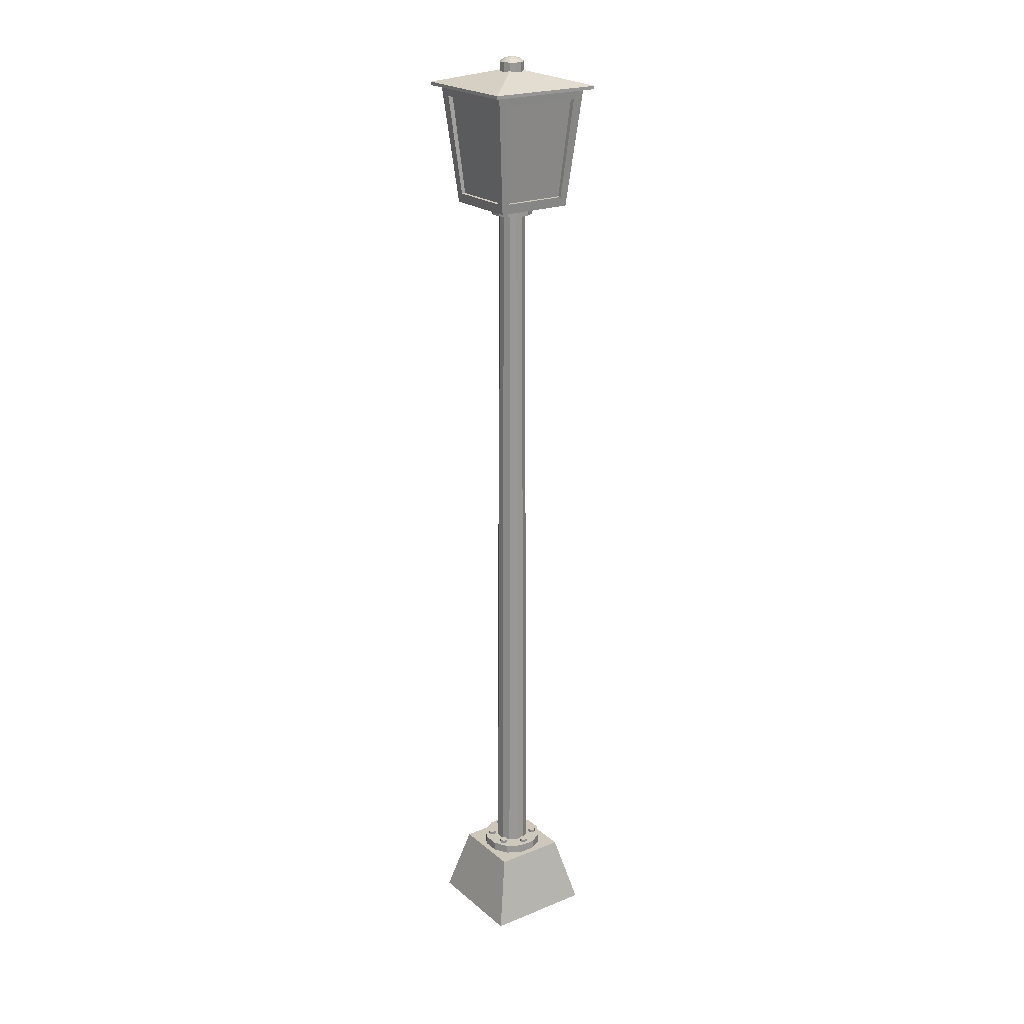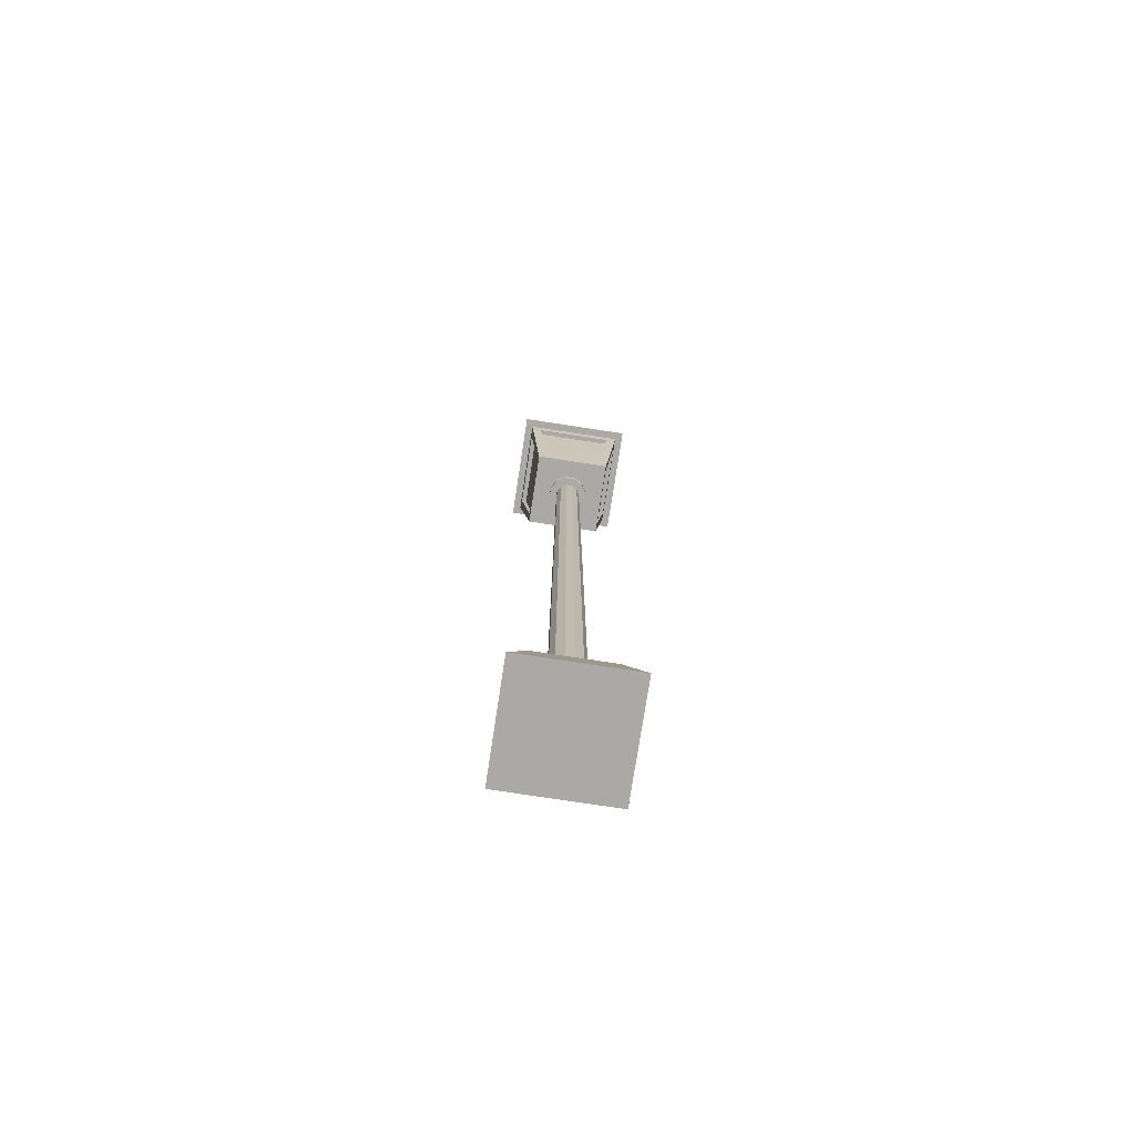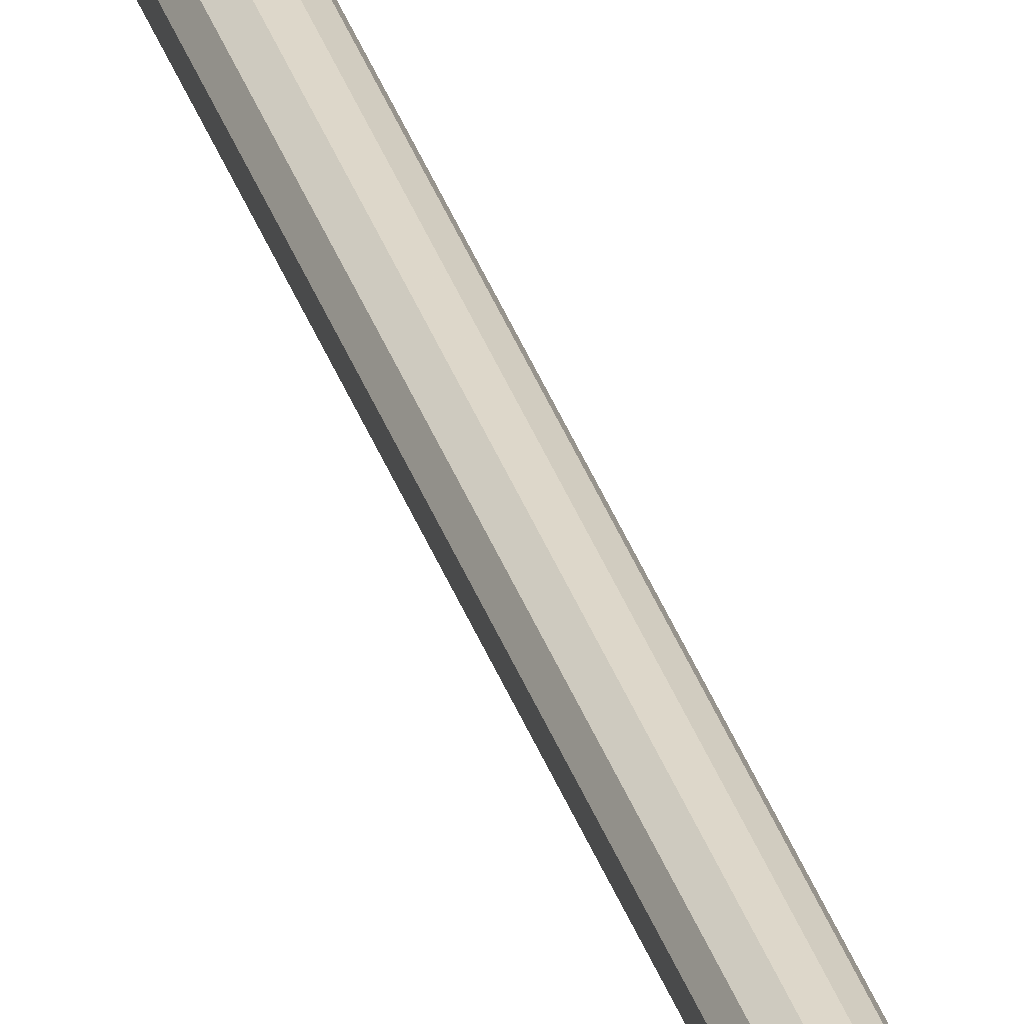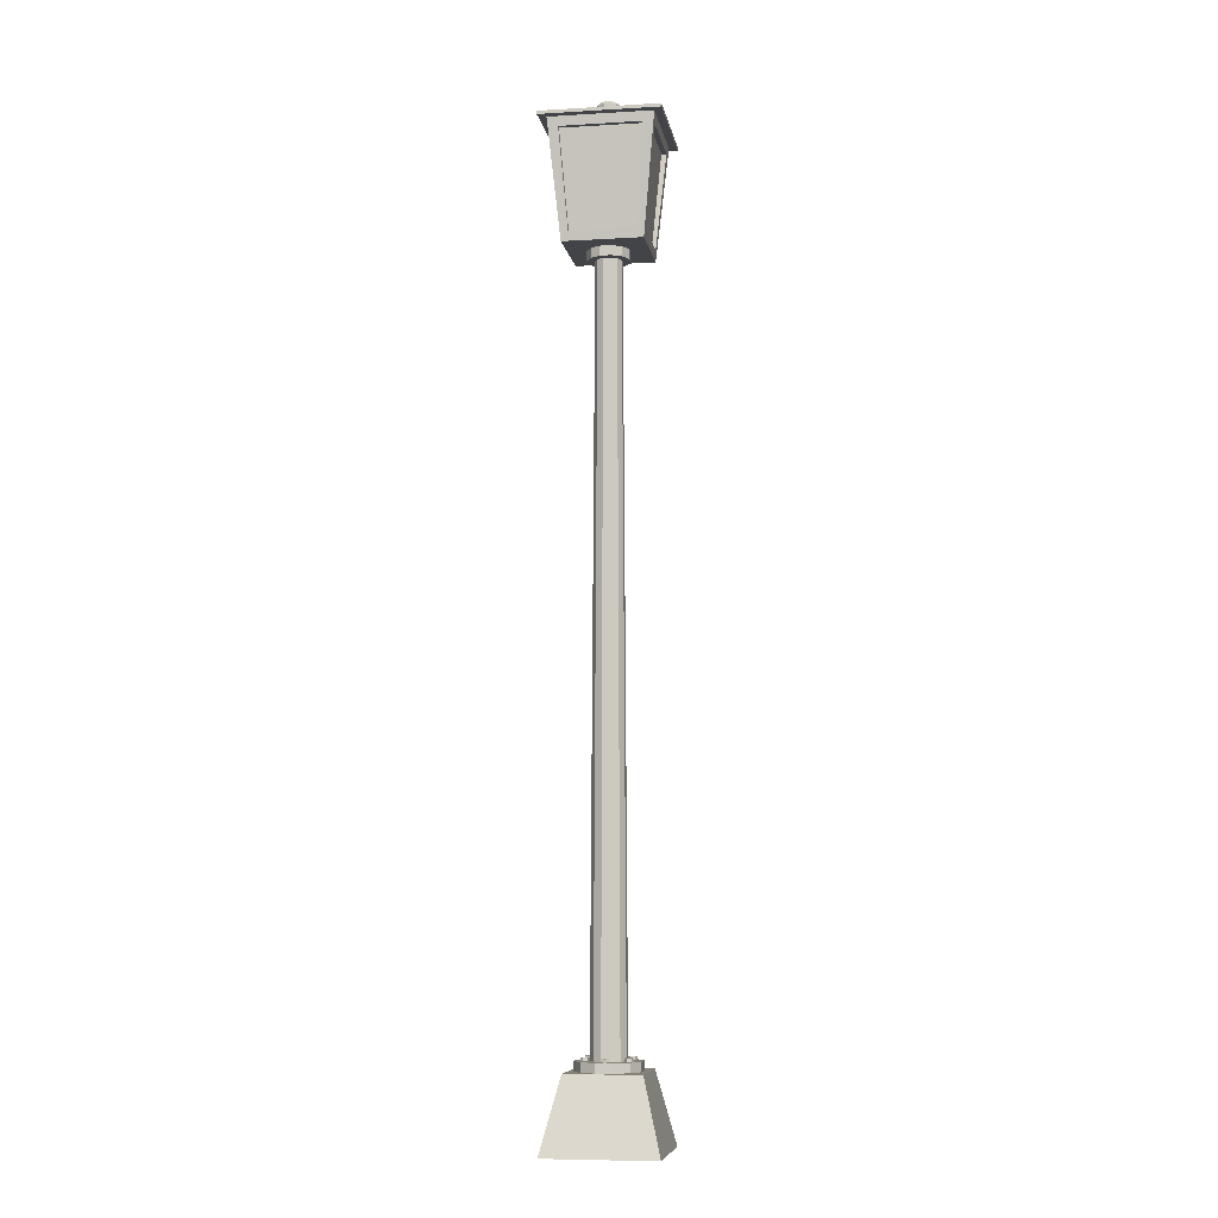
<metadata>
{"format":"obj","ext":"obj","renderer":"f3d","projection":"perspective","resolution":1024,"background":"white","views":[{"elev":22.0,"azim":-35.2,"up":"+Y"},{"elev":-75.5,"azim":-98.7,"up":"+Y"},{"elev":30.6,"azim":164.7,"up":"+Z"},{"elev":-7.9,"azim":-170.7,"up":"+Y"}]}
</metadata>
<code>
o Light_post
v -1.04 19.38 -1.04
v -0.8 16.98 -0.8
v -0.8 16.98 0.8
v -1.04 19.38 1.04
v 1.04 19.38 -1.04
v 0.8 16.98 -0.8
v 0.8 16.98 0.8
v 1.04 19.38 1.04
v -1.021 19.19 -1.021
v -1.021 19.19 1.021
v 1.021 19.19 1.021
v 1.021 19.19 -1.021
v 0.8199 17.18 0.8199
v -0.8199 17.18 0.8199
v 0.8199 17.18 -0.8199
v -0.8199 17.18 -0.8199
v -0.832 19.38 -1.04
v -0.64 16.98 -0.8
v -0.6399 16.98 0.8
v -0.832 19.38 1.04
v -0.8166 19.19 1.021
v -0.8166 19.19 -1.021
v -0.6558 17.18 -0.8199
v -0.6558 17.18 0.8199
v 0.8187 19.19 1.021
v 0.6575 17.18 0.8199
v 0.6416 16.98 -0.8
v 0.6576 17.18 -0.8199
v 0.8187 19.19 -1.021
v 0.8341 19.38 1.04
v 0.8341 19.38 -1.04
v 0.6416 16.98 0.8
v -0.8 16.98 0.64
v -1.04 19.38 0.832
v 1.04 19.38 0.832
v 0.8 16.98 0.64
v 1.021 19.19 0.8166
v -1.021 19.19 0.8167
v -0.8199 17.18 0.6559
v 0.8199 17.18 0.6559
v -0.6399 16.98 0.64
v 0.6416 16.98 0.64
v 0.8 16.98 -0.6416
v 0.6416 16.98 -0.6416
v -0.64 16.98 -0.6416
v -1.04 19.38 -0.8341
v 0.8199 17.18 -0.6576
v -0.8 16.98 -0.6416
v -0.8199 17.18 -0.6576
v -1.021 19.19 -0.8187
v 1.021 19.19 -0.8187
v 1.04 19.38 -0.8341
v 0.8187 19.19 -0.9187
v 0.6576 17.18 -0.7379
v 0.6575 17.18 0.7379
v 0.8187 19.19 0.9187
v -0.6558 17.18 0.7379
v -0.6558 17.18 -0.7379
v -0.8166 19.19 -0.9187
v -0.8166 19.19 0.9187
v 0.9187 19.19 -0.8187
v -0.9187 19.19 -0.8187
v -0.7379 17.18 -0.6576
v 0.7379 17.18 -0.6576
v 0.7379 17.18 0.6559
v -0.7379 17.18 0.6559
v -0.9187 19.19 0.8167
v 0.9187 19.19 0.8166
v 1.2 19.38 -1.2
v 1.2 19.38 1.2
v -1.2 19.38 1.2
v -1.2 19.38 -1.2
v -1.2 19.45 -1.2
v -1.2 19.45 1.2
v 1.2 19.45 1.2
v 1.2 19.45 -1.2
v 0 19.78 -0
v 1.113 0 -1.113
v 1.113 0 1.113
v -1.113 0 1.113
v -1.113 0 -1.113
v 0.7464 1.451 -0.7464
v 0.7464 1.451 0.7464
v -0.7464 1.451 0.7464
v -0.7464 1.451 -0.7464
v -0.3556 1.644 -0.1713
v -0.4428 1.644 -0.1557
v -0.4999 1.644 -0.2233
v -0.4699 1.644 -0.3066
v -0.3828 1.644 -0.3223
v -0.3256 1.644 -0.2547
v -0.3556 1.708 -0.1713
v -0.4428 1.708 -0.1557
v -0.4999 1.708 -0.2233
v -0.4699 1.708 -0.3066
v -0.3828 1.708 -0.3223
v -0.3256 1.708 -0.2547
v 0.4325 1.644 0.3214
v 0.347 1.644 0.2984
v 0.3241 1.644 0.2129
v 0.3867 1.644 0.1503
v 0.4722 1.644 0.1732
v 0.4951 1.644 0.2587
v 0.4325 1.708 0.3214
v 0.347 1.708 0.2984
v 0.3241 1.708 0.2129
v 0.3867 1.708 0.1503
v 0.4722 1.708 0.1732
v 0.4951 1.708 0.2587
v -0.3256 1.644 0.2213
v -0.3556 1.644 0.3046
v -0.4428 1.644 0.3202
v -0.4999 1.644 0.2526
v -0.4699 1.644 0.1693
v -0.3828 1.644 0.1536
v -0.3256 1.708 0.2213
v -0.3556 1.708 0.3046
v -0.4428 1.708 0.3202
v -0.4999 1.708 0.2526
v -0.4699 1.708 0.1693
v -0.3828 1.708 0.1536
v 0.4773 1.644 -0.1808
v 0.3941 1.644 -0.1507
v 0.3263 1.644 -0.2077
v 0.3419 1.644 -0.2949
v 0.4252 1.644 -0.325
v 0.4929 1.644 -0.268
v 0.4773 1.708 -0.1808
v 0.3941 1.708 -0.1507
v 0.3263 1.708 -0.2077
v 0.3419 1.708 -0.2949
v 0.4252 1.708 -0.325
v 0.4929 1.708 -0.268
v 0.02938 1.644 0.3916
v 0.08653 1.644 0.4592
v 0.05652 1.644 0.5425
v -0.03064 1.644 0.5582
v -0.08778 1.644 0.4906
v -0.05777 1.644 0.4073
v 0.02938 1.708 0.3916
v 0.08653 1.708 0.4592
v 0.05652 1.708 0.5425
v -0.03064 1.708 0.5582
v -0.08778 1.708 0.4906
v -0.05777 1.708 0.4073
v 0.06199 1.644 -0.5373
v 0.08491 1.644 -0.4518
v 0.02229 1.644 -0.3892
v -0.06324 1.644 -0.4121
v -0.08616 1.644 -0.4976
v -0.02354 1.644 -0.5603
v 0.06199 1.708 -0.5373
v 0.08491 1.708 -0.4518
v 0.02229 1.708 -0.3892
v -0.06324 1.708 -0.4121
v -0.08616 1.708 -0.4976
v -0.02354 1.708 -0.5603
v 0.4591 1.457 -0.4592
v 0.6269 1.457 -0.1684
v 0.6269 1.457 0.1674
v 0.4591 1.457 0.4581
v -0.1674 1.457 0.626
v -0.4582 1.457 0.4581
v -0.6261 1.457 0.1674
v -0.4582 1.457 -0.4592
v -0.1674 1.457 -0.627
v 0.4591 1.641 -0.4592
v 0.1683 1.641 0.626
v -0.4582 1.641 0.4581
v -0.4582 1.641 -0.4592
v 0.3447 1.641 -0.09276
v 0.3447 1.641 0.09172
v 0.2524 1.641 0.2515
v -0.09181 1.641 0.3437
v -0.3438 1.641 0.09172
v -0.3438 1.641 -0.09276
v -0.2516 1.641 -0.2525
v 0.1683 1.641 -0.627
v -0.6261 1.641 -0.1684
v -0.1674 1.641 0.626
v 0.4591 1.641 0.4581
v 0.1683 1.457 -0.627
v -0.6261 1.457 -0.1684
v 0.1683 1.457 0.626
v 0.065 19.9 -0.2415
v -0.06414 19.9 -0.2415
v -0.176 19.9 -0.1769
v -0.2405 19.9 -0.06509
v -0.2405 19.9 0.06404
v -0.176 19.9 0.1759
v -0.06414 19.9 0.2404
v 0.065 19.9 0.2404
v 0.1768 19.9 0.1759
v 0.2414 19.9 0.06404
v 0.2414 19.9 -0.06509
v 0.1768 19.9 -0.1769
v 0.1782 19.58 -0.1783
v 0.06549 19.58 -0.2433
v -0.06462 19.58 -0.2433
v -0.1773 19.58 -0.1783
v -0.2424 19.58 -0.06558
v -0.2424 19.58 0.06453
v -0.1773 19.58 0.1772
v -0.06462 19.58 0.2423
v 0.06549 19.58 0.2423
v 0.1782 19.58 0.1772
v 0.2432 19.58 0.06453
v 0.2432 19.58 -0.06558
v 0.1897 16.78 -0.1898
v 0.06972 16.78 -0.2591
v -0.06886 16.78 -0.2591
v -0.1889 16.78 -0.1898
v -0.2582 16.78 -0.06981
v -0.2582 16.78 0.06877
v -0.1889 16.78 0.1888
v -0.06886 16.78 0.2581
v 0.06972 16.78 0.2581
v 0.1897 16.78 0.1888
v 0.259 16.78 0.06877
v 0.259 16.78 -0.06981
v -0.1674 1.641 -0.627
v 0.09267 1.641 -0.3448
v -0.09181 1.641 -0.3448
v -0.2516 1.641 0.2515
v 0.09267 1.641 0.3437
v 0.2524 1.641 -0.2525
v -0.6261 1.641 0.1674
v 0.6269 1.641 0.1673
v 0.6269 1.641 -0.1684
v -0.000627 1.708 -0.4747
v -0.02354 1.708 -0.5603
v -0.08616 1.708 -0.4976
v -0.06324 1.708 -0.4121
v 0.02229 1.708 -0.3892
v 0.08491 1.708 -0.4518
v 0.06199 1.708 -0.5373
v -0.000627 1.708 0.4749
v -0.05777 1.708 0.4073
v -0.08778 1.708 0.4906
v -0.03064 1.708 0.5582
v 0.05652 1.708 0.5425
v 0.08653 1.708 0.4592
v 0.02938 1.708 0.3916
v 0.4096 1.708 -0.2379
v 0.4929 1.708 -0.268
v 0.4252 1.708 -0.325
v 0.3419 1.708 -0.2949
v 0.3263 1.708 -0.2077
v 0.3941 1.708 -0.1507
v 0.4773 1.708 -0.1808
v -0.4128 1.708 0.2369
v -0.3828 1.708 0.1536
v -0.4699 1.708 0.1693
v -0.4999 1.708 0.2526
v -0.4428 1.708 0.3202
v -0.3556 1.708 0.3046
v -0.3256 1.708 0.2213
v 0.4096 1.708 0.2358
v 0.4951 1.708 0.2587
v 0.4722 1.708 0.1732
v 0.3867 1.708 0.1503
v 0.3241 1.708 0.2129
v 0.347 1.708 0.2984
v 0.4325 1.708 0.3214
v -0.4128 1.708 -0.239
v -0.3256 1.708 -0.2547
v -0.3828 1.708 -0.3223
v -0.4699 1.708 -0.3066
v -0.4999 1.708 -0.2233
v -0.4428 1.708 -0.1557
v -0.3556 1.708 -0.1713
v 0.6269 1.641 -0.1684
v 0.6269 1.641 0.1673
v -0.6261 1.641 0.1674
v 0.2524 1.641 -0.2525
v 0.09267 1.641 0.3437
v -0.2516 1.641 0.2515
v -0.09181 1.641 -0.3448
v 0.09267 1.641 -0.3448
v -0.1674 1.641 -0.627
v 0.4591 1.641 0.4581
v -0.1674 1.641 0.626
v -0.6261 1.641 -0.1684
v 0.1683 1.641 -0.627
v -0.2516 1.641 -0.2525
v -0.3438 1.641 -0.09276
v -0.3438 1.641 0.09172
v -0.09181 1.641 0.3437
v 0.2524 1.641 0.2515
v 0.3447 1.641 0.09172
v 0.3447 1.641 -0.09276
v -0.4582 1.641 -0.4592
v -0.4582 1.641 0.4581
v 0.1683 1.641 0.626
v 0.4591 1.641 -0.4592
v -0.000627 1.644 -0.4747
v -0.02354 1.644 -0.5603
v -0.08616 1.644 -0.4976
v -0.06324 1.644 -0.4121
v 0.02229 1.644 -0.3892
v 0.08491 1.644 -0.4518
v 0.06199 1.644 -0.5373
v -0.000627 1.644 0.4749
v -0.05777 1.644 0.4073
v -0.08778 1.644 0.4906
v -0.03064 1.644 0.5582
v 0.05652 1.644 0.5425
v 0.08653 1.644 0.4592
v 0.02938 1.644 0.3916
v 0.4096 1.644 -0.2379
v 0.4929 1.644 -0.268
v 0.4252 1.644 -0.325
v 0.3419 1.644 -0.2949
v 0.3263 1.644 -0.2077
v 0.3941 1.644 -0.1507
v 0.4773 1.644 -0.1808
v -0.4128 1.644 0.2369
v -0.3828 1.644 0.1536
v -0.4699 1.644 0.1693
v -0.4999 1.644 0.2526
v -0.4428 1.644 0.3202
v -0.3556 1.644 0.3046
v -0.3256 1.644 0.2213
v 0.4096 1.644 0.2358
v 0.4951 1.644 0.2587
v 0.4722 1.644 0.1732
v 0.3867 1.644 0.1503
v 0.3241 1.644 0.2129
v 0.347 1.644 0.2984
v 0.4325 1.644 0.3214
v -0.4128 1.644 -0.239
v -0.3256 1.644 -0.2547
v -0.3828 1.644 -0.3223
v -0.4699 1.644 -0.3066
v -0.4999 1.644 -0.2233
v -0.4428 1.644 -0.1557
v -0.3556 1.644 -0.1713
v 0.4142 16.78 -0.1114
v 0.4142 16.78 0.1103
v 0.3033 16.78 0.3024
v 0.1113 16.78 0.4132
v -0.1104 16.78 0.4132
v -0.3025 16.78 0.3024
v -0.4133 16.78 0.1103
v -0.4133 16.78 -0.1114
v -0.3025 16.78 -0.3034
v -0.1104 16.78 -0.4143
v 0.1113 16.78 -0.4143
v 0.3033 16.78 -0.3034
v 0.3033 16.98 -0.3034
v 0.1113 16.98 -0.4143
v -0.1104 16.98 -0.4143
v -0.3025 16.98 -0.3034
v -0.4133 16.98 -0.1114
v -0.4133 16.98 0.1103
v -0.3025 16.98 0.3024
v -0.1104 16.98 0.4132
v 0.1113 16.98 0.4132
v 0.3033 16.98 0.3024
v 0.4142 16.98 0.1103
v 0.4142 16.98 -0.1114
v 0.3033 16.78 -0.3034
v 0.1113 16.78 -0.4143
v -0.1104 16.78 -0.4143
v -0.3025 16.78 -0.3034
v -0.4133 16.78 -0.1114
v -0.4133 16.78 0.1103
v -0.3025 16.78 0.3024
v -0.1104 16.78 0.4132
v 0.1113 16.78 0.4132
v 0.3033 16.78 0.3024
v 0.4142 16.78 0.1103
v 0.4142 16.78 -0.1114
v 0.259 16.78 -0.06981
v 0.259 16.78 0.06877
v 0.1897 16.78 0.1888
v 0.06972 16.78 0.2581
v -0.06886 16.78 0.2581
v -0.1889 16.78 0.1888
v -0.2582 16.78 0.06877
v -0.2582 16.78 -0.06981
v -0.1889 16.78 -0.1898
v -0.06886 16.78 -0.2591
v 0.06972 16.78 -0.2591
v 0.1897 16.78 -0.1898
v 0.1239 19.96 -0.124
v 0.1691 19.96 -0.04572
v 0.1691 19.96 0.04467
v 0.1239 19.96 0.123
v 0.04563 19.96 0.1682
v -0.04477 19.96 0.1682
v -0.123 19.96 0.123
v -0.1682 19.96 0.04467
v -0.1682 19.96 -0.04572
v -0.123 19.96 -0.124
v -0.04477 19.96 -0.1692
v 0.04563 19.96 -0.1692
v 0.000431 20.01 -0.000523
f 86 92 93 87
f 87 93 94 88
f 88 94 95 89
f 89 95 96 90
f 90 96 97 91
f 92 86 91 97
f 98 104 105 99
f 99 105 106 100
f 100 106 107 101
f 101 107 108 102
f 102 108 109 103
f 104 98 103 109
f 110 116 117 111
f 111 117 118 112
f 112 118 119 113
f 113 119 120 114
f 114 120 121 115
f 116 110 115 121
f 122 128 129 123
f 123 129 130 124
f 124 130 131 125
f 125 131 132 126
f 126 132 133 127
f 128 122 127 133
f 134 140 141 135
f 135 141 142 136
f 136 142 143 137
f 137 143 144 138
f 138 144 145 139
f 140 134 139 145
f 146 152 153 147
f 147 153 154 148
f 148 154 155 149
f 149 155 156 150
f 150 156 157 151
f 152 146 151 157
f 265 270 271
f 265 269 270
f 265 268 269
f 265 267 268
f 265 266 267
f 265 271 266
f 258 263 264
f 258 262 263
f 258 261 262
f 258 260 261
f 258 259 260
f 258 264 259
f 251 256 257
f 251 255 256
f 251 254 255
f 251 253 254
f 251 252 253
f 251 257 252
f 244 249 250
f 244 248 249
f 244 247 248
f 244 246 247
f 244 245 246
f 244 250 245
f 237 242 243
f 237 241 242
f 237 240 241
f 237 239 240
f 237 238 239
f 237 243 238
f 230 235 236
f 230 234 235
f 230 233 234
f 230 232 233
f 230 231 232
f 230 236 231
f 331 336 337
f 331 335 336
f 331 334 335
f 331 333 334
f 331 332 333
f 332 331 337
f 324 329 330
f 324 328 329
f 324 327 328
f 324 326 327
f 324 325 326
f 325 324 330
f 317 322 323
f 317 321 322
f 317 320 321
f 317 319 320
f 317 318 319
f 318 317 323
f 310 315 316
f 310 314 315
f 310 313 314
f 310 312 313
f 310 311 312
f 311 310 316
f 303 308 309
f 303 307 308
f 303 306 307
f 303 305 306
f 303 304 305
f 304 303 309
f 296 301 302
f 296 300 301
f 296 299 300
f 296 298 299
f 296 297 298
f 297 296 302
f 78 79 80 81
f 82 85 84 83
f 78 82 83 79
f 79 83 84 80
f 80 84 85 81
f 82 78 81 85
f 1 9 50 46
f 5 52 51 12
f 1 17 22 9
f 2 18 45 48
f 3 19 24 14
f 11 8 30 25
f 12 15 28 29
f 11 13 40 37
f 9 16 49 50
f 16 2 48 49
f 13 7 36 40
f 15 6 27 28
f 13 11 25 26
f 21 10 14 24
f 18 2 16 23
f 23 16 9 22
f 20 4 10 21
f 19 32 26 24
f 18 27 44 45
f 17 31 29 22
f 31 5 12 29
f 27 6 43 44
f 32 7 13 26
f 27 18 23 28
f 30 20 21 25
f 36 7 32 42
f 42 32 19 41
f 36 43 47 40
f 33 3 14 39
f 39 14 10 38
f 41 19 3 33
f 35 8 11 37
f 38 10 4 34
f 47 15 12 51
f 43 6 15 47
f 43 36 42 44
f 44 42 41 45
f 48 33 39 49
f 45 41 33 48
f 52 35 37 51
f 50 38 34 46
f 29 28 54 53
f 28 23 58 54
f 26 25 56 55
f 25 21 60 56
f 24 26 55 57
f 22 29 53 59
f 23 22 59 58
f 21 24 57 60
f 50 49 63 62
f 38 50 62 67
f 49 39 66 63
f 51 37 68 61
f 40 47 64 65
f 47 51 61 64
f 37 40 65 68
f 39 38 67 66
f 71 72 69 70
f 74 75 77
f 73 77 76
f 75 76 77
f 73 74 77
f 71 74 73 72
f 72 73 76 69
f 69 76 75 70
f 70 75 74 71
f 74 75 76 73
f 158 167 229 159
f 159 229 228 160
f 160 228 181 161
f 161 181 168 184
f 184 168 180 162
f 162 180 169 163
f 163 169 227 164
f 164 227 179 183
f 183 179 170 165
f 165 170 221 166
f 166 221 178 182
f 167 158 182 178
f 222 210 209 226
f 223 211 210 222
f 177 212 211 223
f 176 213 212 177
f 175 214 213 176
f 224 215 214 175
f 174 216 215 224
f 225 217 216 174
f 173 218 217 225
f 172 219 218 173
f 171 220 219 172
f 226 209 220 171
f 208 197 196 195
f 207 208 195 194
f 206 207 194 193
f 205 206 193 192
f 204 205 192 191
f 203 204 191 190
f 202 203 190 189
f 201 202 189 188
f 200 201 188 187
f 199 200 187 186
f 198 199 186 185
f 197 198 185 196
f 291 272 295 275
f 290 273 272 291
f 289 281 273 290
f 276 294 281 289
f 288 282 294 276
f 277 293 282 288
f 287 274 293 277
f 286 283 274 287
f 285 292 283 286
f 278 280 292 285
f 279 284 280 278
f 275 295 284 279
f 348 351 350 349
f 347 352 351 348
f 346 353 352 347
f 345 354 353 346
f 344 355 354 345
f 343 356 355 344
f 342 357 356 343
f 341 358 357 342
f 340 359 358 341
f 339 360 359 340
f 338 361 360 339
f 349 350 361 338
f 385 374 373 362
f 374 375 372 373
f 375 376 371 372
f 376 377 370 371
f 377 378 369 370
f 378 379 368 369
f 379 380 367 368
f 380 381 366 367
f 381 382 365 366
f 382 383 364 365
f 383 384 363 364
f 384 385 362 363
f 185 397 386 196
f 186 396 397 185
f 187 395 396 186
f 188 394 395 187
f 189 393 394 188
f 190 392 393 189
f 191 391 392 190
f 192 390 391 191
f 193 389 390 192
f 194 388 389 193
f 195 387 388 194
f 196 386 387 195
f 386 398 387
f 387 398 388
f 388 398 389
f 389 398 390
f 390 398 391
f 391 398 392
f 392 398 393
f 393 398 394
f 394 398 395
f 395 398 396
f 396 398 397
f 397 398 386
f 56 60 57 55
f 54 58 59 53
f 65 64 61 68
f 63 66 67 62

</code>
